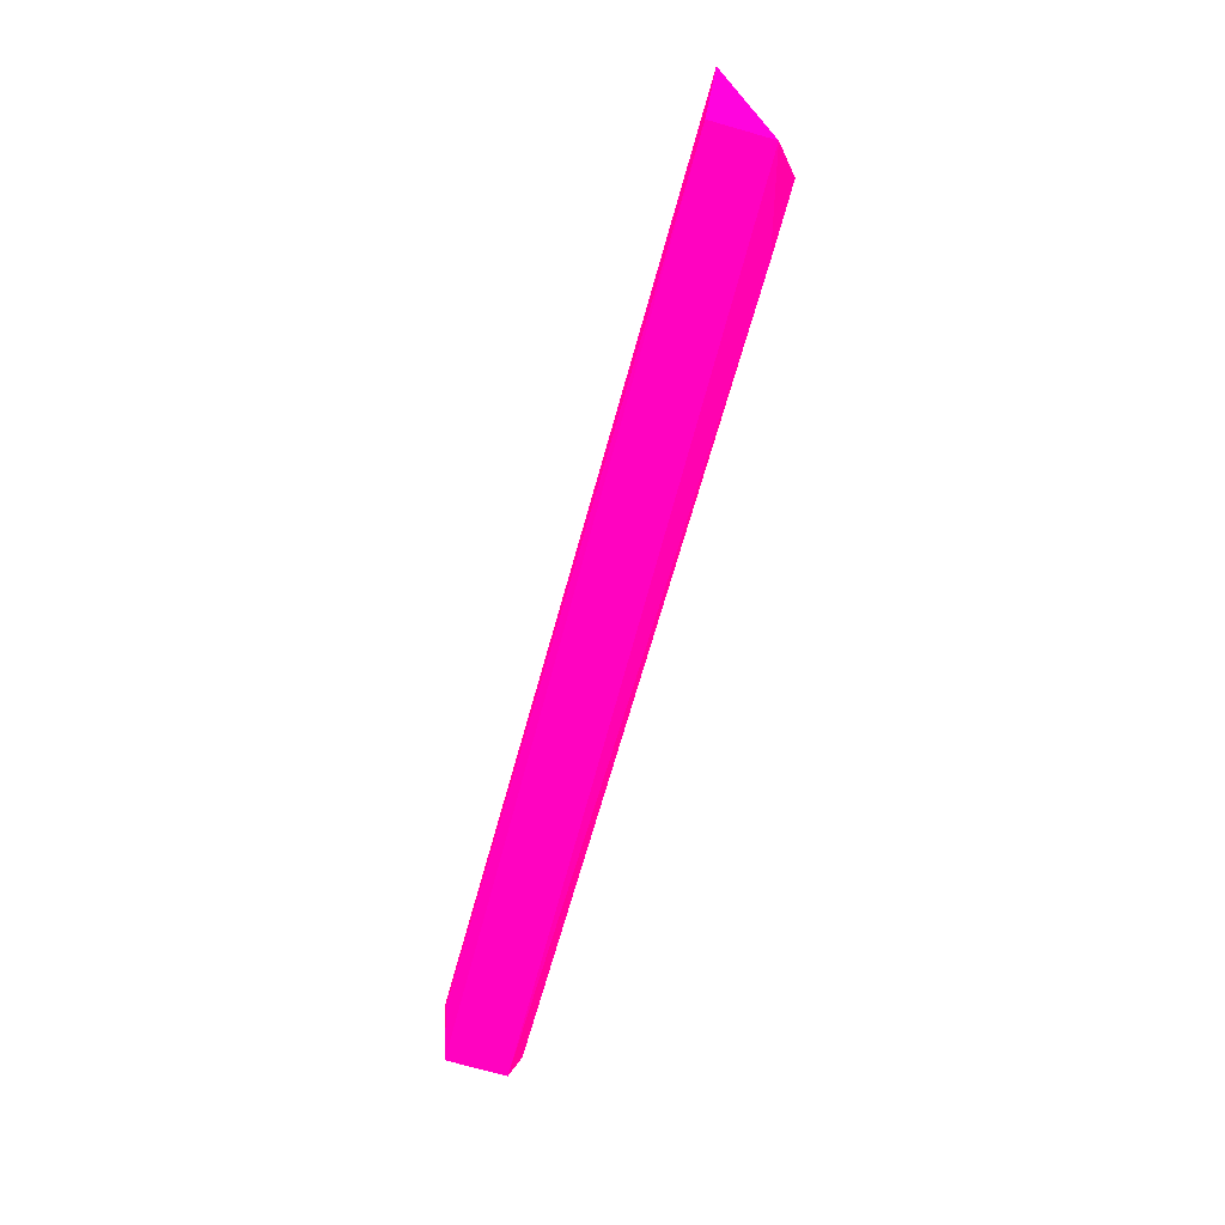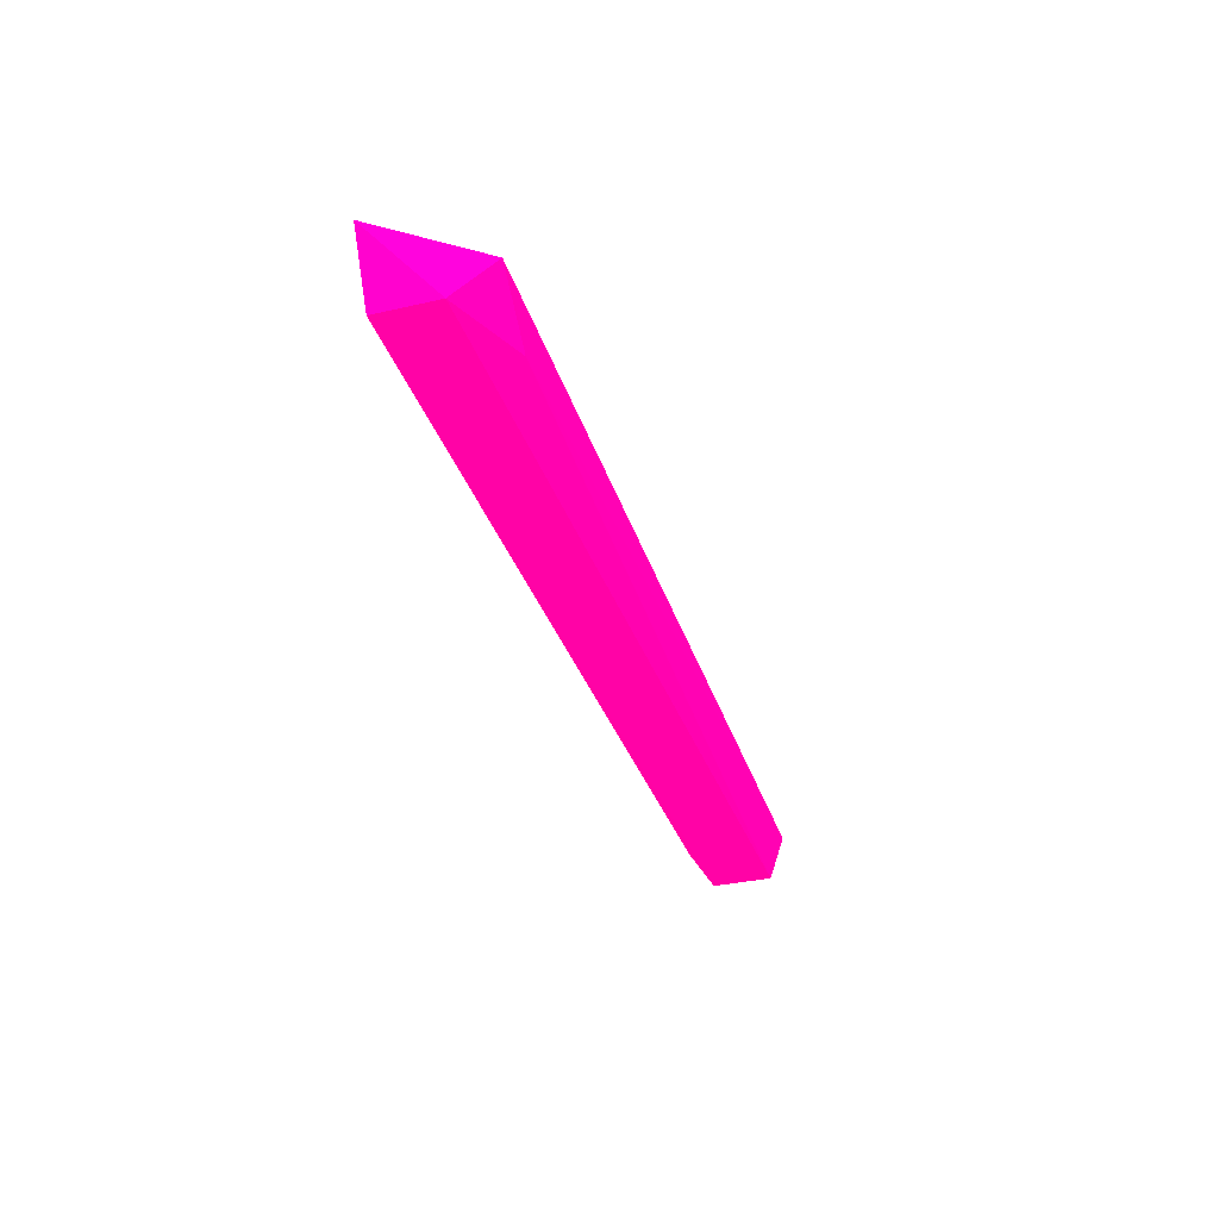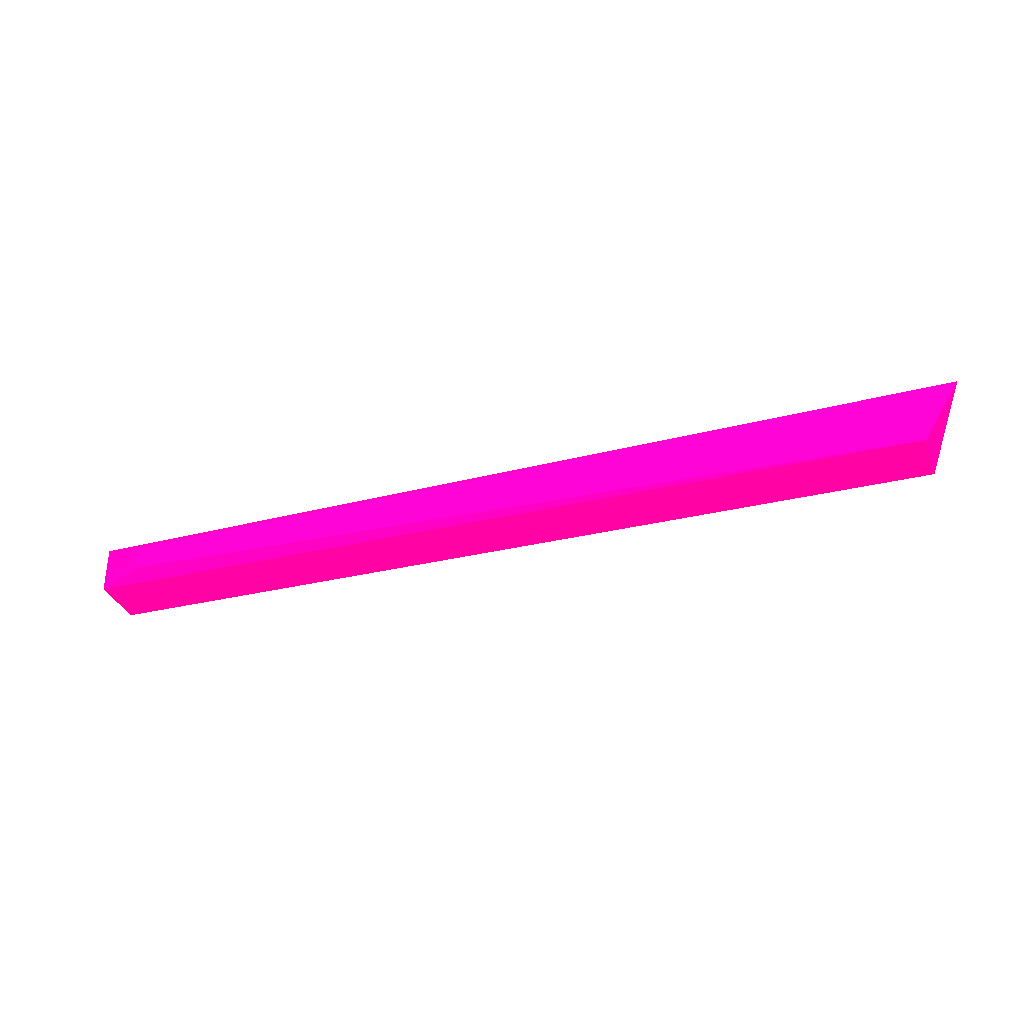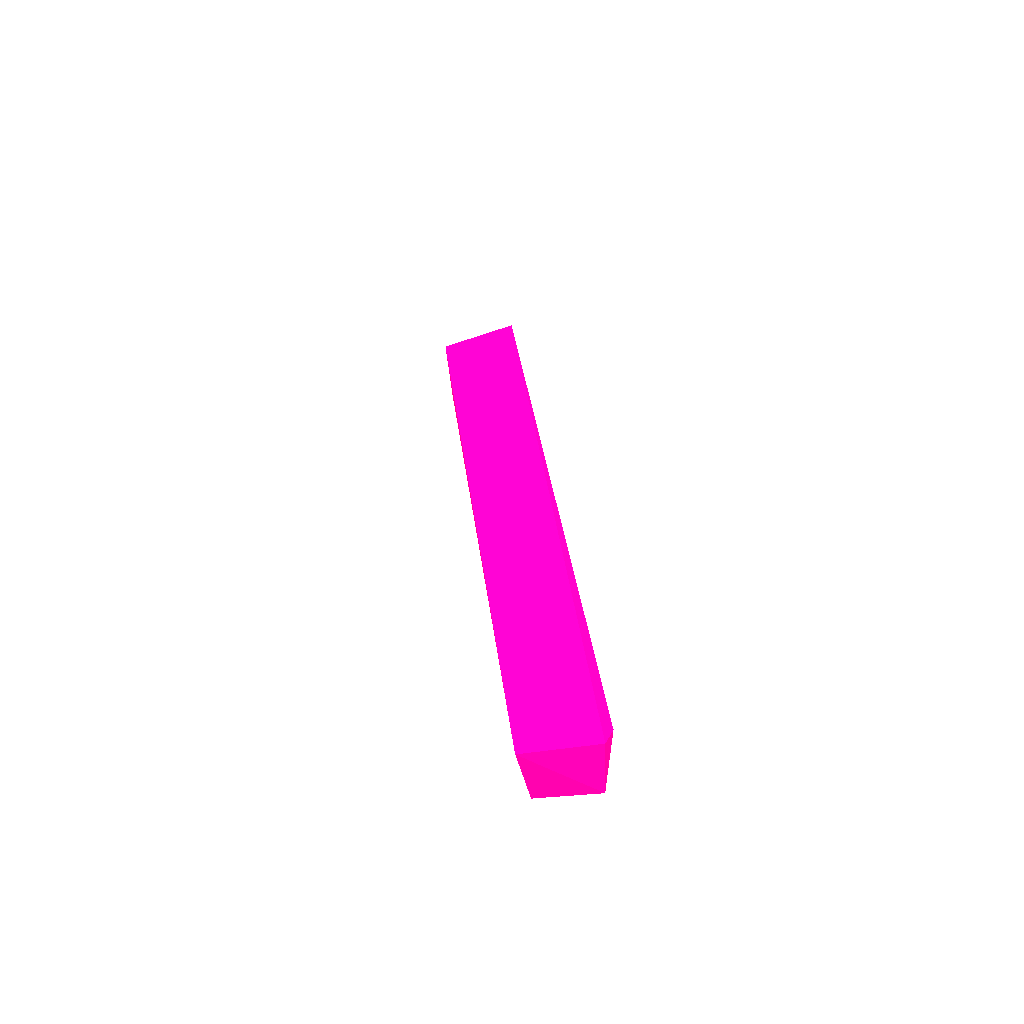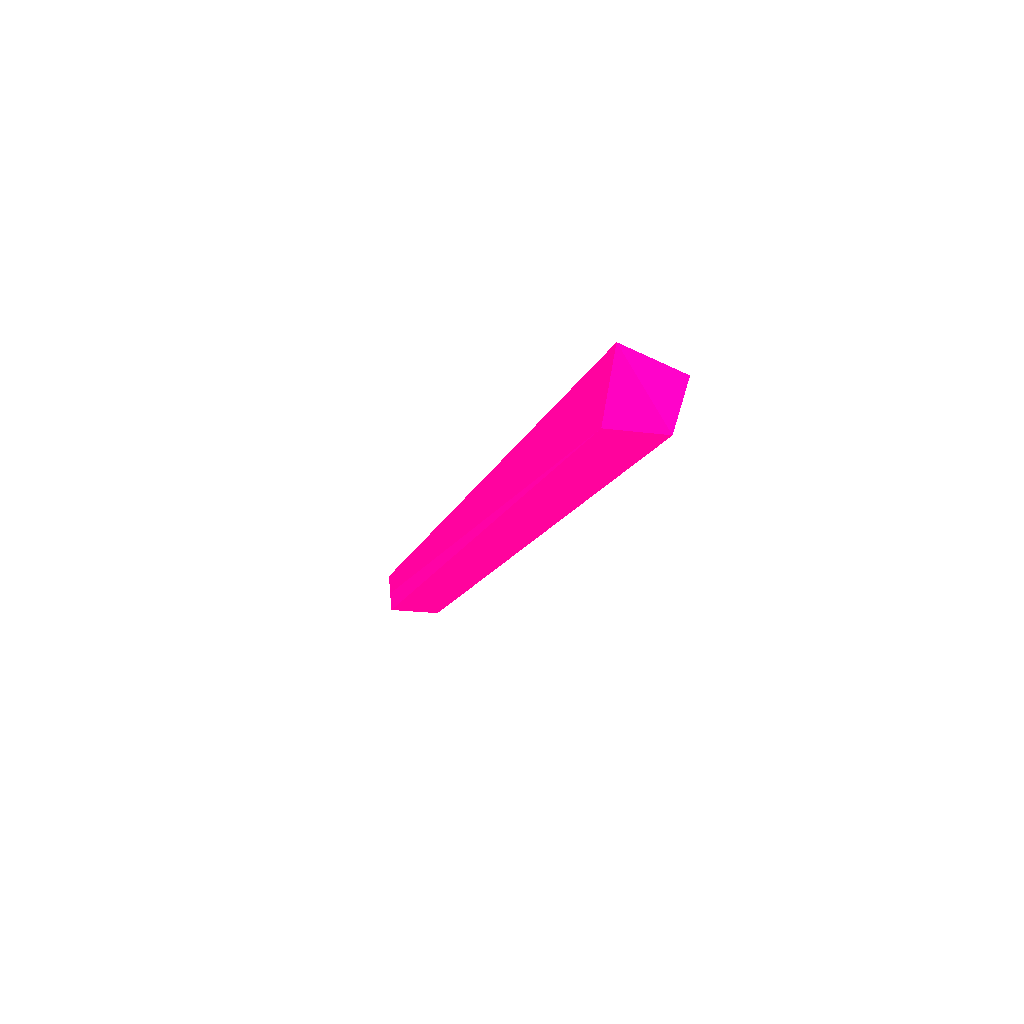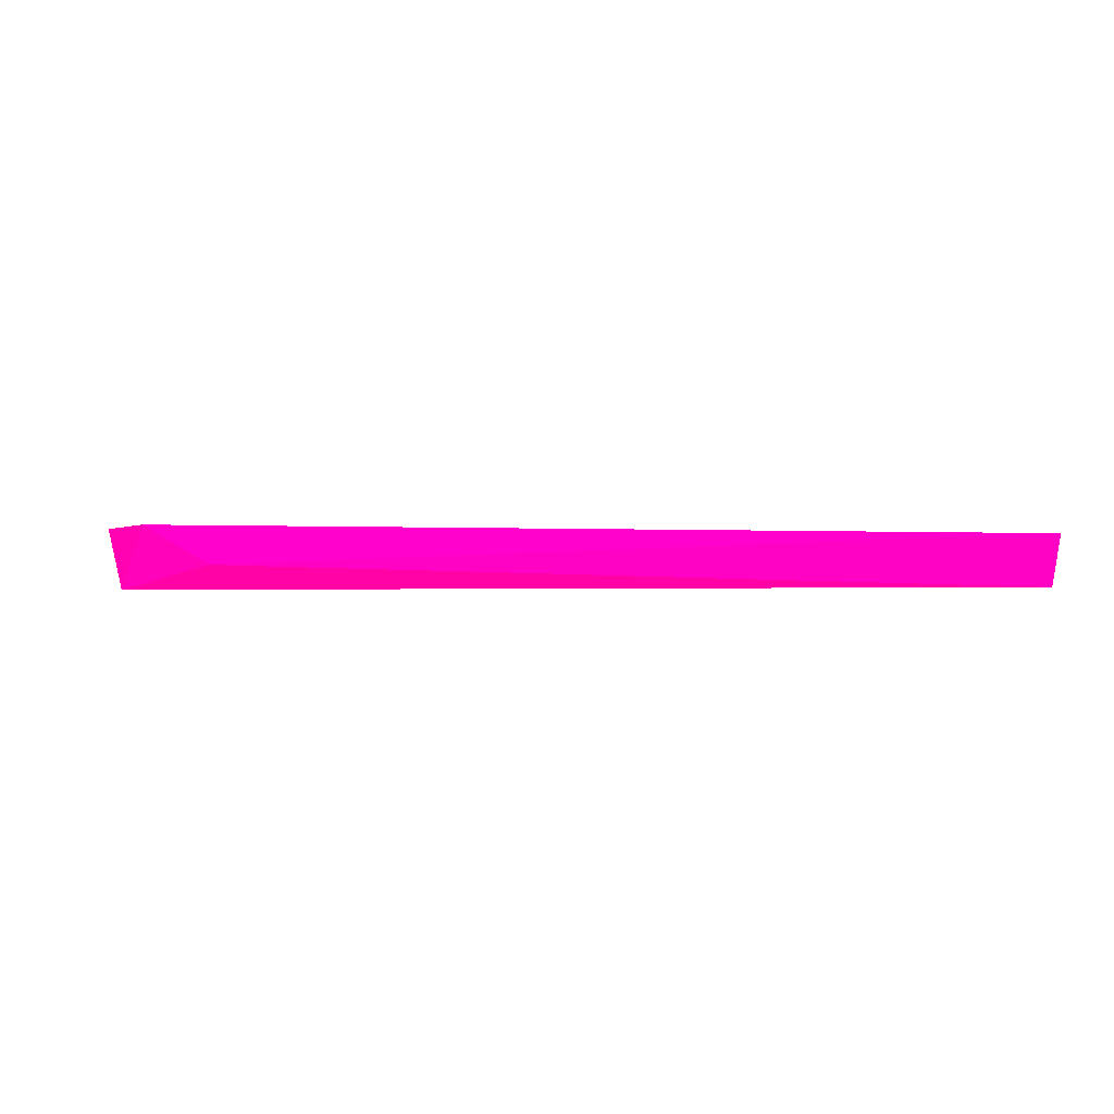
<metadata>
{"format":"obj","ext":"obj","renderer":"f3d","projection":"perspective","resolution":1024,"background":"white","views":[{"elev":-70.0,"azim":-105.2,"up":"+Z"},{"elev":-36.4,"azim":-71.7,"up":"+Z"},{"elev":-31.6,"azim":-160.9,"up":"+Z"},{"elev":26.8,"azim":85.1,"up":"+Z"},{"elev":-13.1,"azim":-105.0,"up":"+Z"},{"elev":-1.2,"azim":8.3,"up":"+Z"}]}
</metadata>
<code>
v 0.09951 0.4057 -0.07086 0.9882 0.007843 0.4706
v 0.1028 0.4056 -0.06429 0.9882 0.007843 0.4706
v -0.1368 0.4032 -0.05834 0.9882 0.007843 0.4706
v 0.1146 0.3825 -0.06139 0.9882 0.007843 0.4706
v -0.1267 0.3872 -0.07506 0.9882 0.007843 0.4706
v -0.1181 0.3795 -0.05812 0.9882 0.007843 0.4706
v 0.1129 0.3862 -0.07451 0.9882 0.007843 0.4706
v -0.1269 0.4036 -0.07472 0.9882 0.007843 0.4706
v 0.1127 0.4023 -0.06105 0.9882 0.007843 0.4706
v -0.1004 0.3808 -0.06856 0.9882 0.007843 0.4706
v 0.1127 0.4026 -0.07418 0.9882 0.007843 0.4706
f 9 4 11
f 3 5 6
f 2 1 8
f 3 2 8
f 5 3 8
f 7 5 8
f 2 3 9
f 6 4 9
f 3 6 9
f 4 6 10
f 6 5 10
f 7 4 10
f 5 7 10
f 1 2 11
f 4 7 11
f 8 1 11
f 7 8 11
f 2 9 11

</code>
